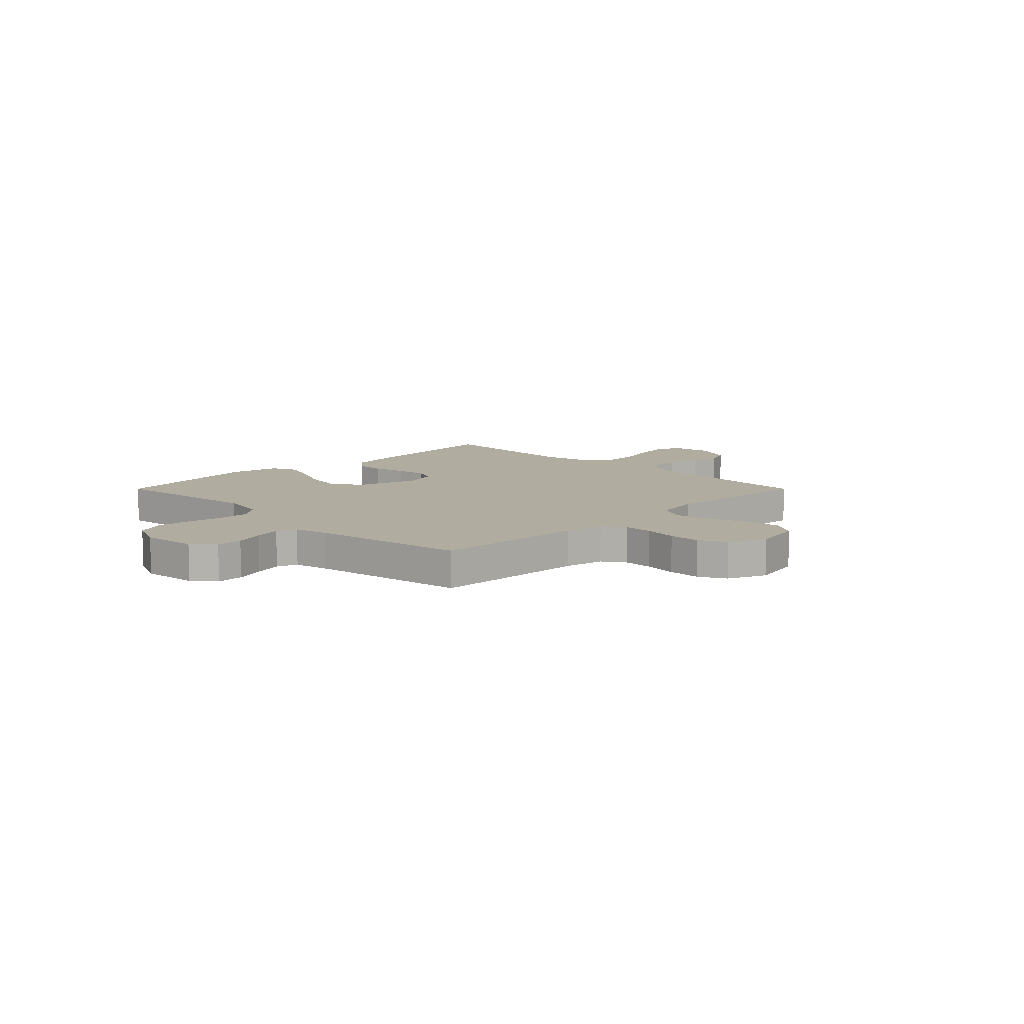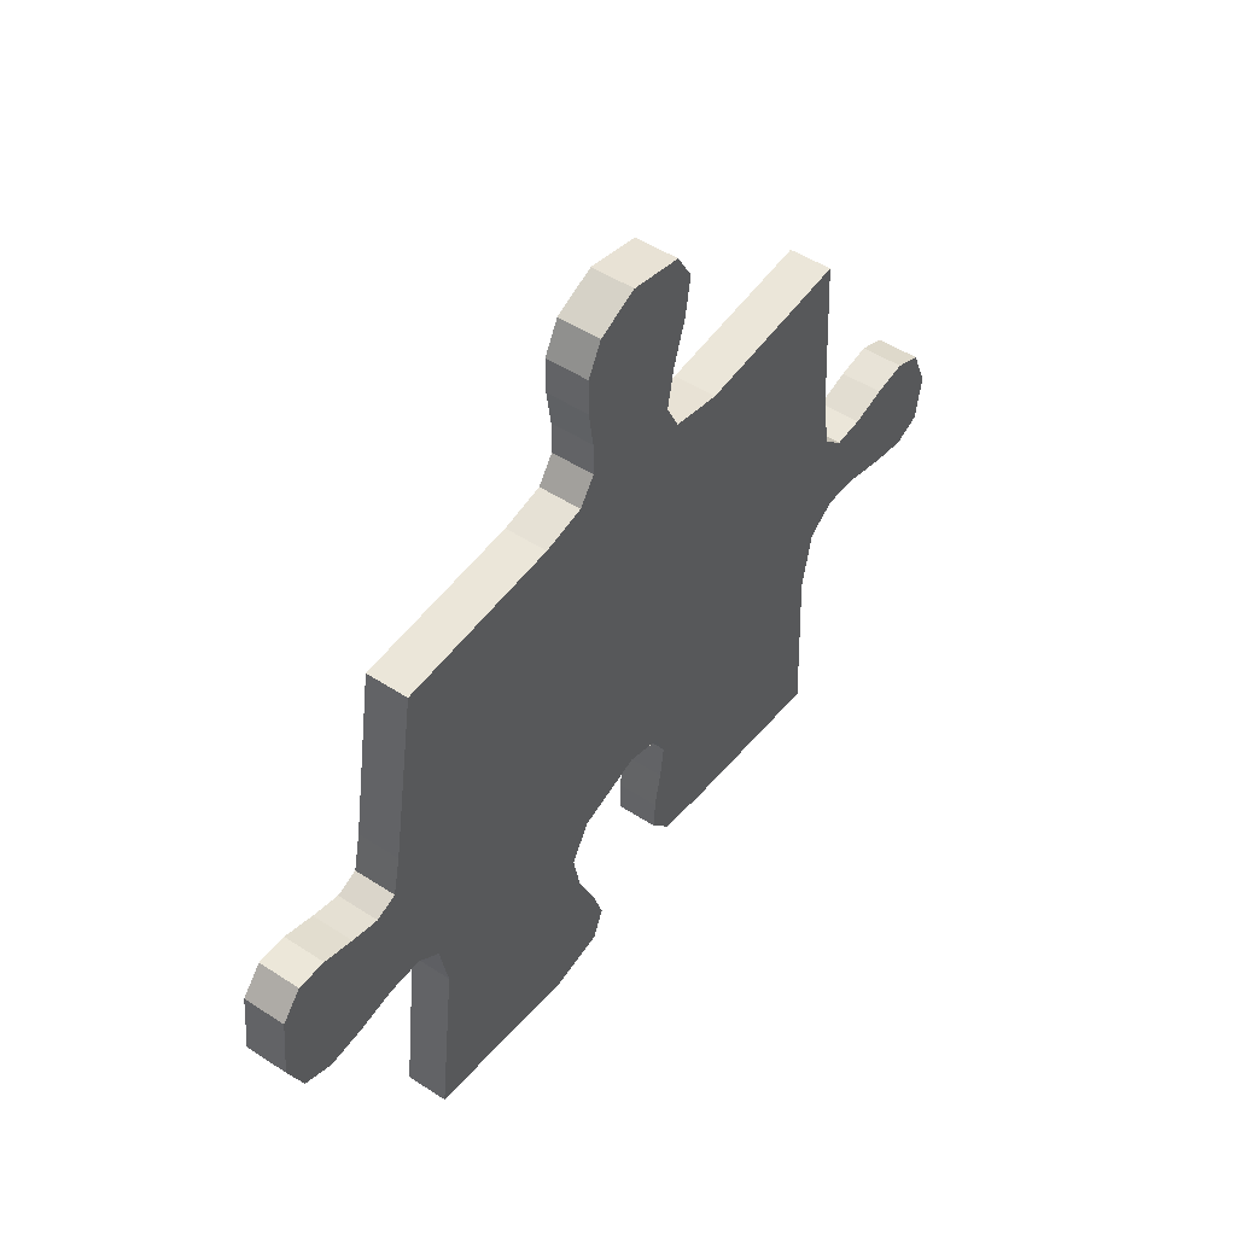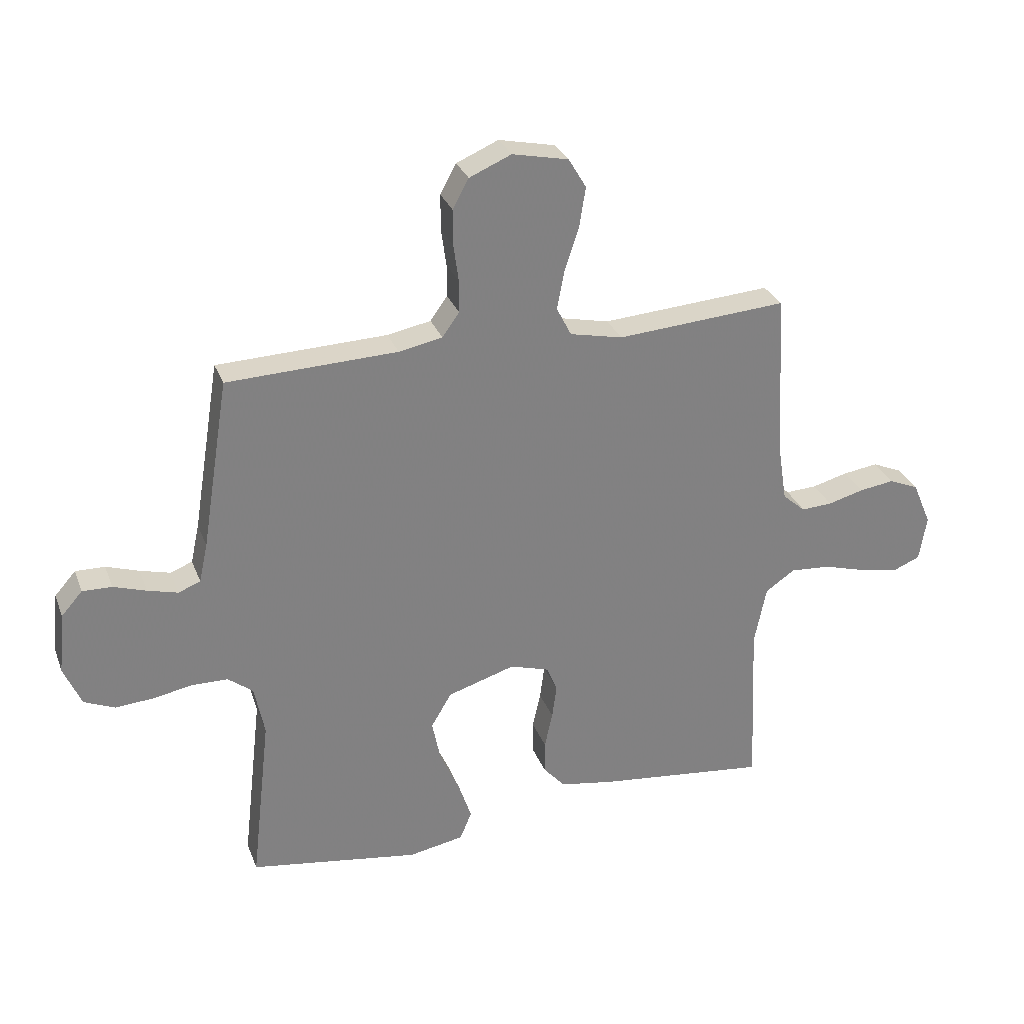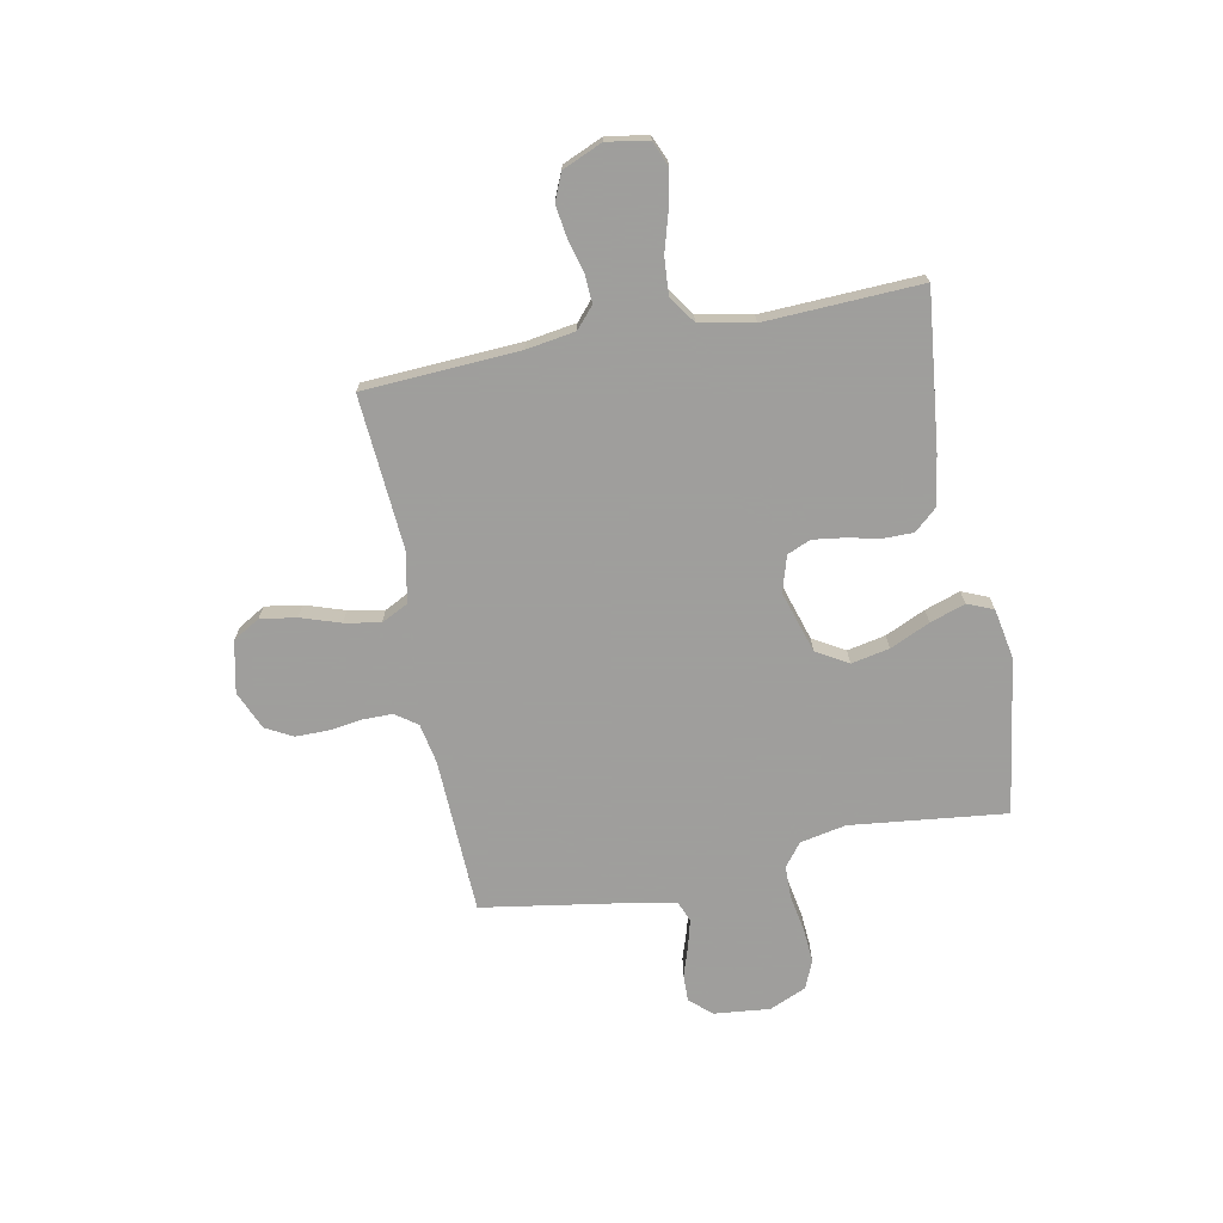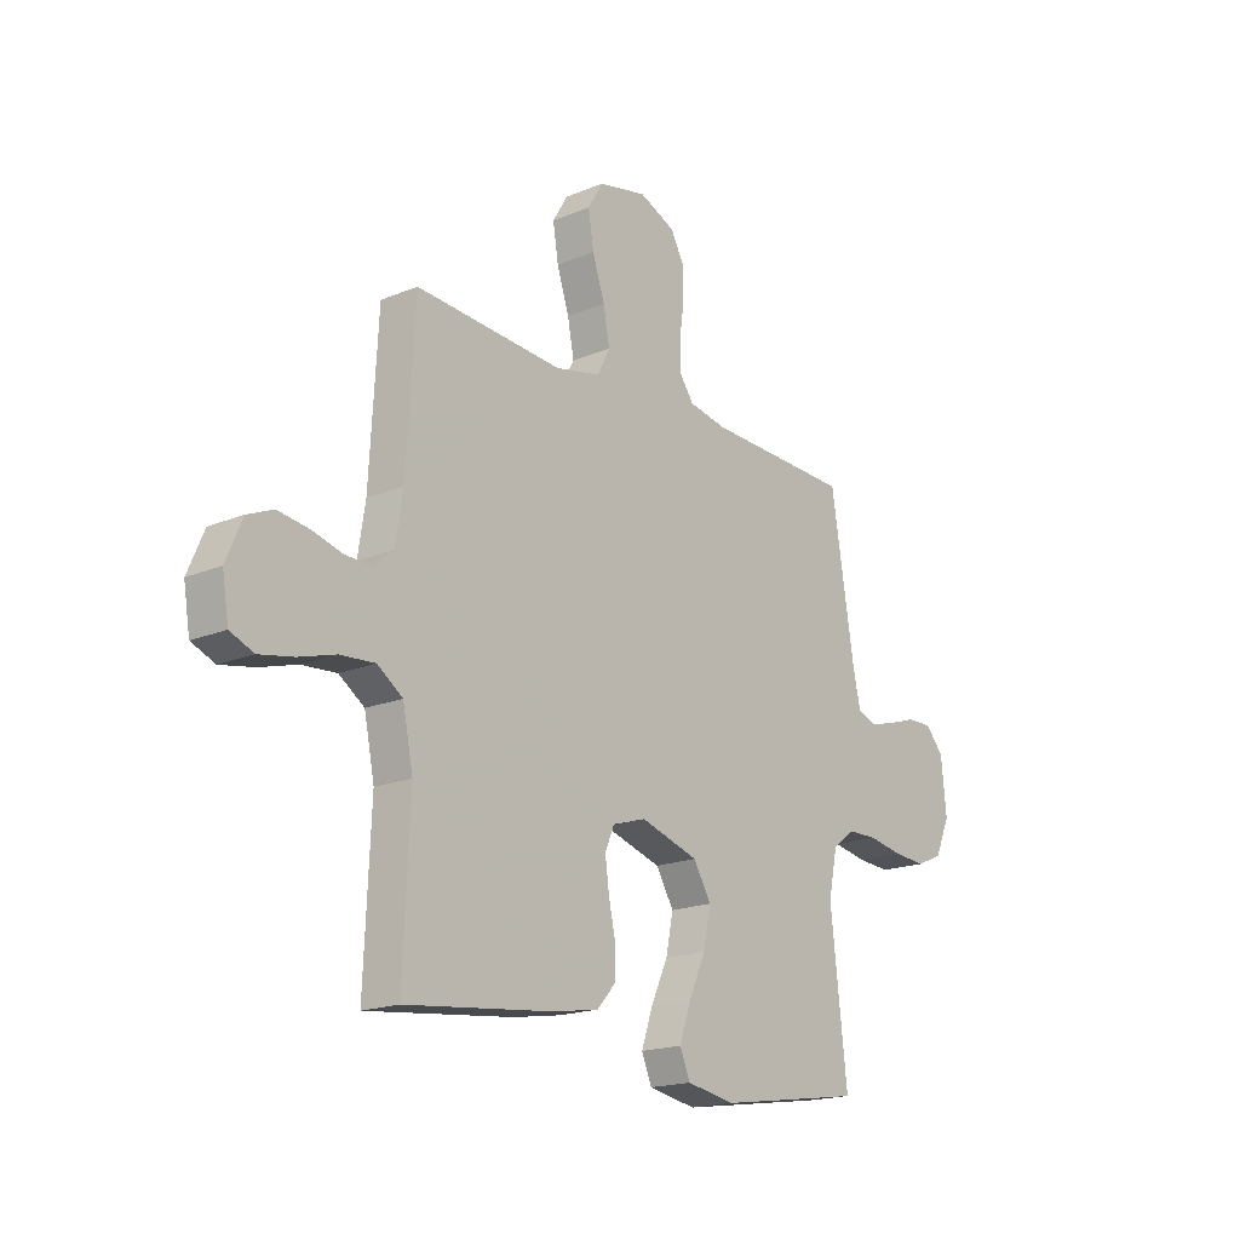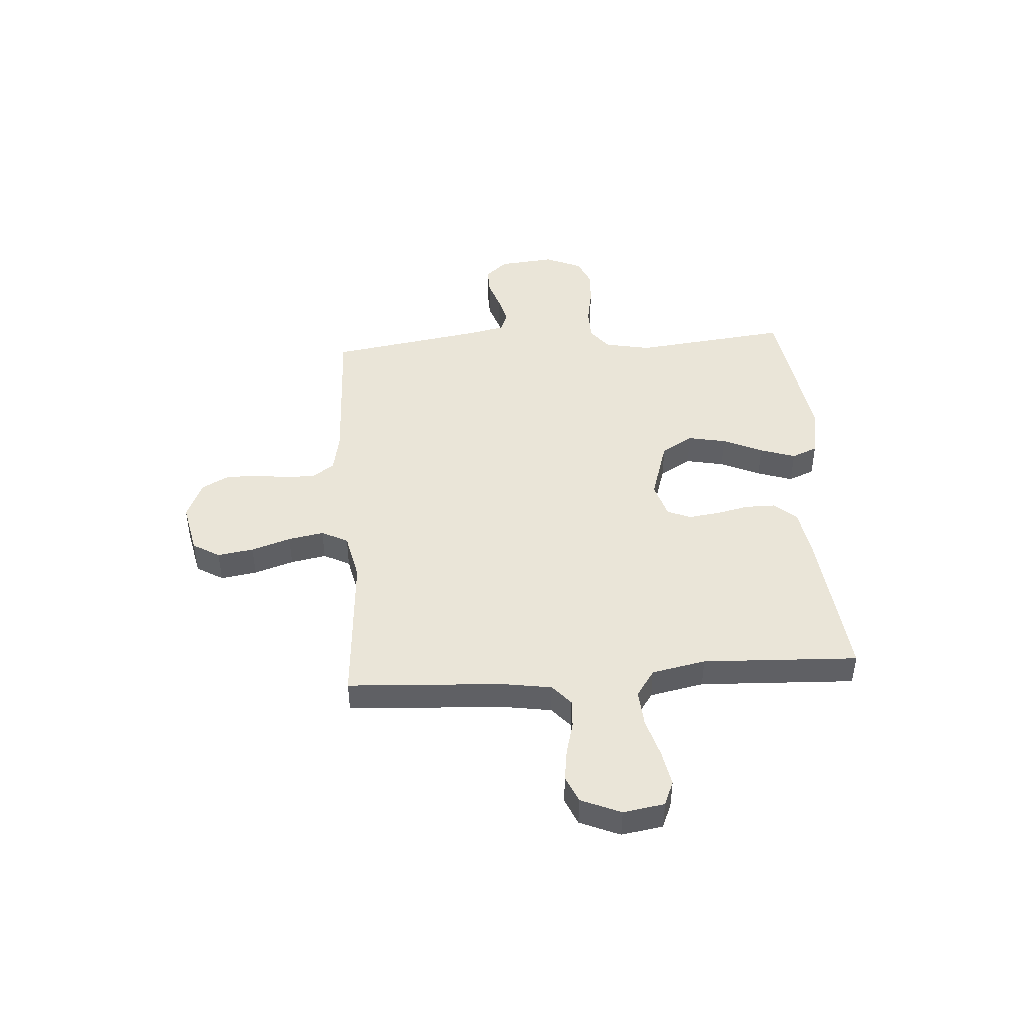
<metadata>
{"format":"obj","ext":"obj","renderer":"f3d","projection":"perspective","resolution":1024,"background":"white","views":[{"elev":9.9,"azim":-45.0,"up":"+Y"},{"elev":49.6,"azim":-54.3,"up":"+Z"},{"elev":29.4,"azim":-18.5,"up":"+Z"},{"elev":-71.1,"azim":101.0,"up":"+Y"},{"elev":-18.1,"azim":129.0,"up":"+Z"},{"elev":45.1,"azim":86.0,"up":"+Y"}]}
</metadata>
<code>
v 0.5 0.07 0.5
v 0.517 0.07 0.2
v 0.532 0.07 0.105
v 0.572 0.07 0.07
v 0.627 0.07 0.073
v 0.69 0.07 0.09
v 0.752 0.07 0.099
v 0.804 0.07 0.077
v 0.837 0.07 0
v 0.824 0.07 -0.08
v 0.776 0.07 -0.1
v 0.707 0.07 -0.087
v 0.631 0.07 -0.065
v 0.56 0.07 -0.06
v 0.508 0.07 -0.096
v 0.487 0.07 -0.2
v 0.5 0.07 -0.5
v 0.2 0.07 -0.467
v 0.104 0.07 -0.451
v 0.066 0.07 -0.408
v 0.066 0.07 -0.35
v 0.08 0.07 -0.286
v 0.088 0.07 -0.226
v 0.069 0.07 -0.181
v 0 0.07 -0.16
v -0.119 0.07 -0.197
v -0.155 0.07 -0.258
v -0.14 0.07 -0.332
v -0.105 0.07 -0.409
v -0.082 0.07 -0.477
v -0.103 0.07 -0.527
v -0.2 0.07 -0.545
v -0.5 0.07 -0.5
v -0.466 0.07 -0.2
v -0.484 0.07 -0.111
v -0.528 0.07 -0.077
v -0.591 0.07 -0.076
v -0.661 0.07 -0.089
v -0.728 0.07 -0.094
v -0.782 0.07 -0.071
v -0.813 0.07 0
v -0.802 0.07 0.108
v -0.765 0.07 0.15
v -0.713 0.07 0.149
v -0.655 0.07 0.13
v -0.602 0.07 0.116
v -0.563 0.07 0.131
v -0.548 0.07 0.2
v -0.5 0.07 0.5
v -0.2 0.07 0.511
v -0.123 0.07 0.526
v -0.093 0.07 0.568
v -0.093 0.07 0.625
v -0.102 0.07 0.69
v -0.102 0.07 0.753
v -0.074 0.07 0.805
v 0 0.07 0.837
v 0.099 0.07 0.816
v 0.13 0.07 0.764
v 0.119 0.07 0.694
v 0.094 0.07 0.618
v 0.081 0.07 0.549
v 0.107 0.07 0.498
v 0.2 0.07 0.478
v 0.5 0 0.5
v 0.517 0 0.2
v 0.532 0 0.105
v 0.572 0 0.07
v 0.627 0 0.073
v 0.69 0 0.09
v 0.752 0 0.099
v 0.804 0 0.077
v 0.837 0 0
v 0.824 0 -0.08
v 0.776 0 -0.1
v 0.707 0 -0.087
v 0.631 0 -0.065
v 0.56 0 -0.06
v 0.508 0 -0.096
v 0.487 0 -0.2
v 0.5 0 -0.5
v 0.2 0 -0.467
v 0.104 0 -0.451
v 0.066 0 -0.408
v 0.066 0 -0.35
v 0.08 0 -0.286
v 0.088 0 -0.226
v 0.069 0 -0.181
v 0 0 -0.16
v -0.119 0 -0.197
v -0.155 0 -0.258
v -0.14 0 -0.332
v -0.105 0 -0.409
v -0.082 0 -0.477
v -0.103 0 -0.527
v -0.2 0 -0.545
v -0.5 0 -0.5
v -0.466 0 -0.2
v -0.484 0 -0.111
v -0.528 0 -0.077
v -0.591 0 -0.076
v -0.661 0 -0.089
v -0.728 0 -0.094
v -0.782 0 -0.071
v -0.813 0 0
v -0.802 0 0.108
v -0.765 0 0.15
v -0.713 0 0.149
v -0.655 0 0.13
v -0.602 0 0.116
v -0.563 0 0.131
v -0.548 0 0.2
v -0.5 0 0.5
v -0.2 0 0.511
v -0.123 0 0.526
v -0.093 0 0.568
v -0.093 0 0.625
v -0.102 0 0.69
v -0.102 0 0.753
v -0.074 0 0.805
v 0 0 0.837
v 0.099 0 0.816
v 0.13 0 0.764
v 0.119 0 0.694
v 0.094 0 0.618
v 0.081 0 0.549
v 0.107 0 0.498
v 0.2 0 0.478
f 58 59 60 61
f 58 61 62
f 57 58 62
f 56 57 62
f 53 54 55 56
f 52 53 56 62
f 51 52 62 63
f 48 49 50
f 47 48 50 51
f 42 43 44 45
f 42 45 46
f 41 42 46
f 40 41 46 47
f 37 38 39 40
f 36 37 40 47
f 31 32 33 34
f 31 34 35
f 28 29 30 31
f 27 28 31 35
f 26 27 35 36
f 19 20 21 22
f 19 22 23
f 16 17 18 19
f 15 16 19 23
f 14 15 23 24
f 10 11 12 13
f 8 9 10 13
f 8 13 14
f 5 6 7 8
f 4 5 8 14
f 3 4 14 24
f 64 1 2
f 25 26 36 47
f 47 51 63 64
f 24 25 47 64
f 2 3 24 64
f 125 124 123 122
f 126 125 122
f 126 122 121
f 126 121 120
f 120 119 118 117
f 126 120 117 116
f 127 126 116 115
f 114 113 112
f 115 114 112 111
f 109 108 107 106
f 110 109 106
f 110 106 105
f 111 110 105 104
f 104 103 102 101
f 111 104 101 100
f 98 97 96 95
f 99 98 95
f 95 94 93 92
f 99 95 92 91
f 100 99 91 90
f 86 85 84 83
f 87 86 83
f 83 82 81 80
f 87 83 80 79
f 88 87 79 78
f 77 76 75 74
f 77 74 73 72
f 78 77 72
f 72 71 70 69
f 78 72 69 68
f 88 78 68 67
f 66 65 128
f 111 100 90 89
f 128 127 115 111
f 128 111 89 88
f 128 88 67 66
f 1 65 66 2
f 2 66 67 3
f 3 67 68 4
f 4 68 69 5
f 5 69 70 6
f 6 70 71 7
f 7 71 72 8
f 8 72 73 9
f 9 73 74 10
f 10 74 75 11
f 11 75 76 12
f 12 76 77 13
f 13 77 78 14
f 14 78 79 15
f 15 79 80 16
f 16 80 81 17
f 17 81 82 18
f 18 82 83 19
f 19 83 84 20
f 20 84 85 21
f 21 85 86 22
f 22 86 87 23
f 23 87 88 24
f 24 88 89 25
f 25 89 90 26
f 26 90 91 27
f 27 91 92 28
f 28 92 93 29
f 29 93 94 30
f 30 94 95 31
f 31 95 96 32
f 32 96 97 33
f 33 97 98 34
f 34 98 99 35
f 35 99 100 36
f 36 100 101 37
f 37 101 102 38
f 38 102 103 39
f 39 103 104 40
f 40 104 105 41
f 41 105 106 42
f 42 106 107 43
f 43 107 108 44
f 44 108 109 45
f 45 109 110 46
f 46 110 111 47
f 47 111 112 48
f 48 112 113 49
f 49 113 114 50
f 50 114 115 51
f 51 115 116 52
f 52 116 117 53
f 53 117 118 54
f 54 118 119 55
f 55 119 120 56
f 56 120 121 57
f 57 121 122 58
f 58 122 123 59
f 59 123 124 60
f 60 124 125 61
f 61 125 126 62
f 62 126 127 63
f 63 127 128 64
f 64 128 65 1

</code>
